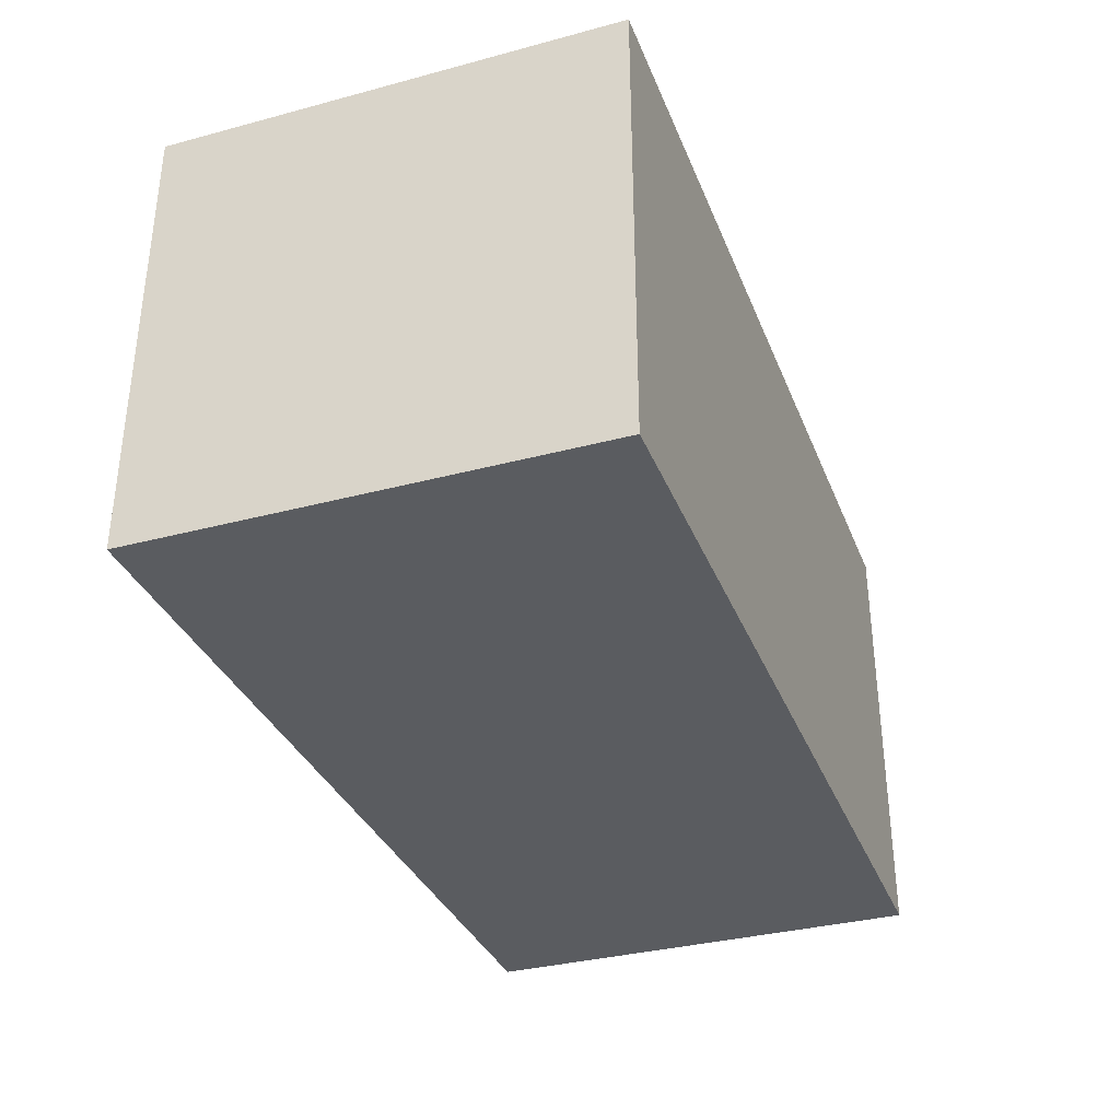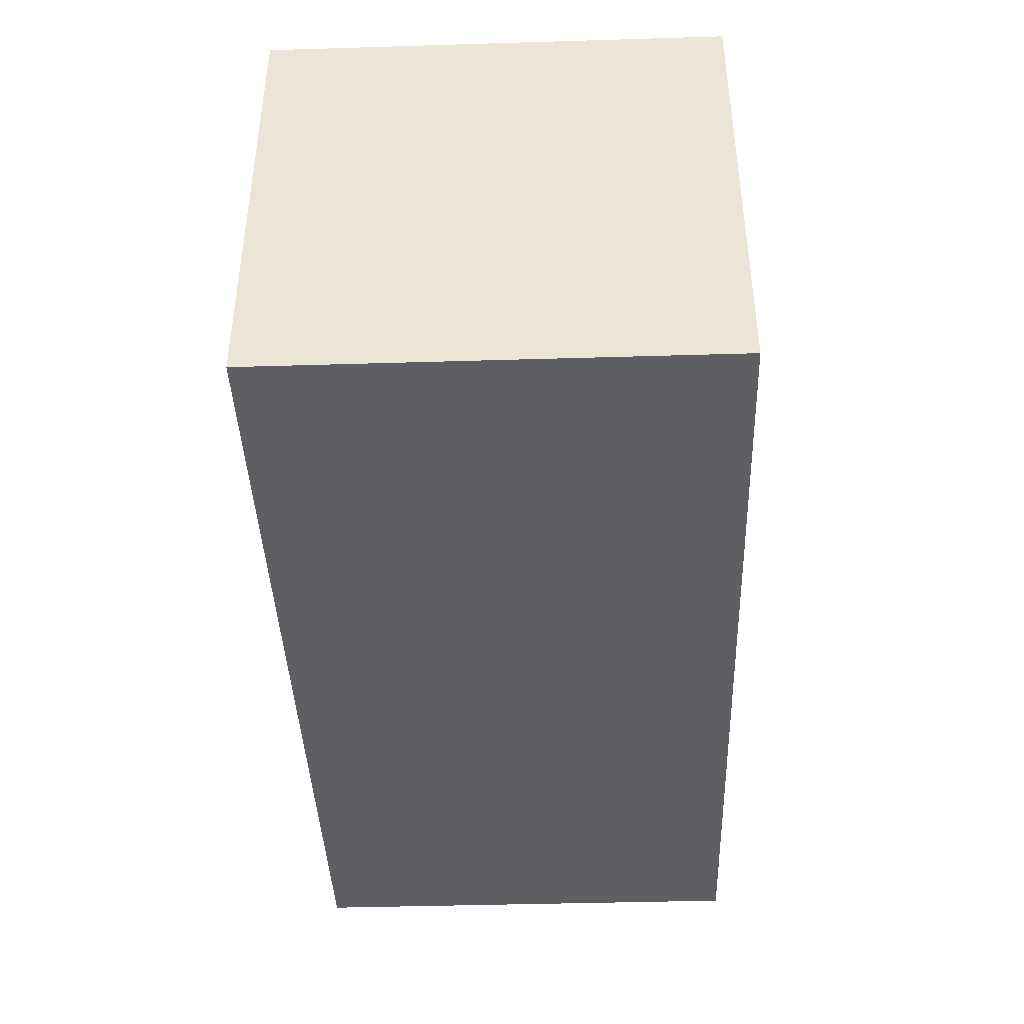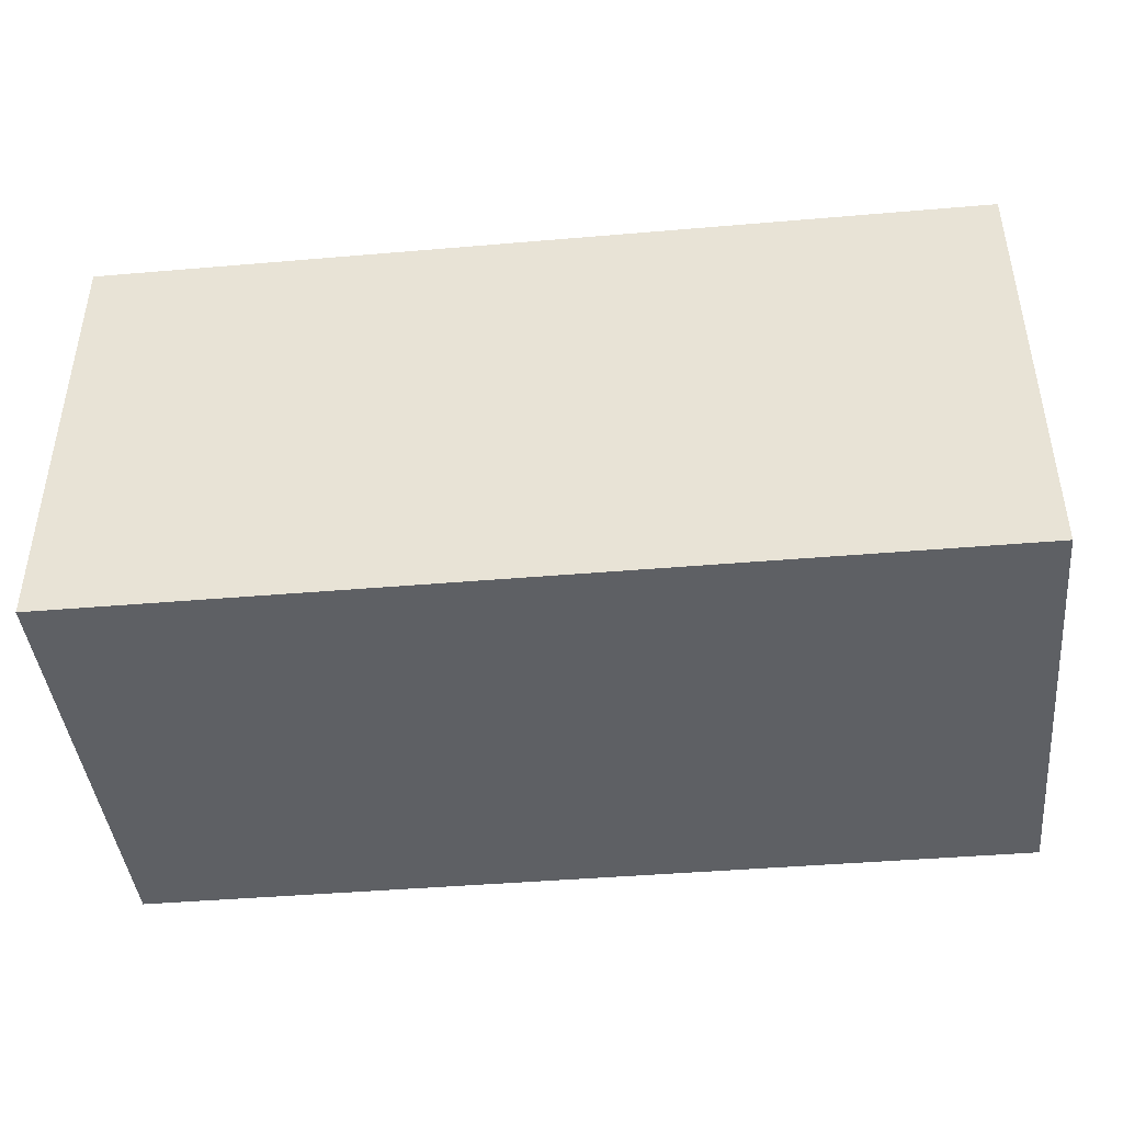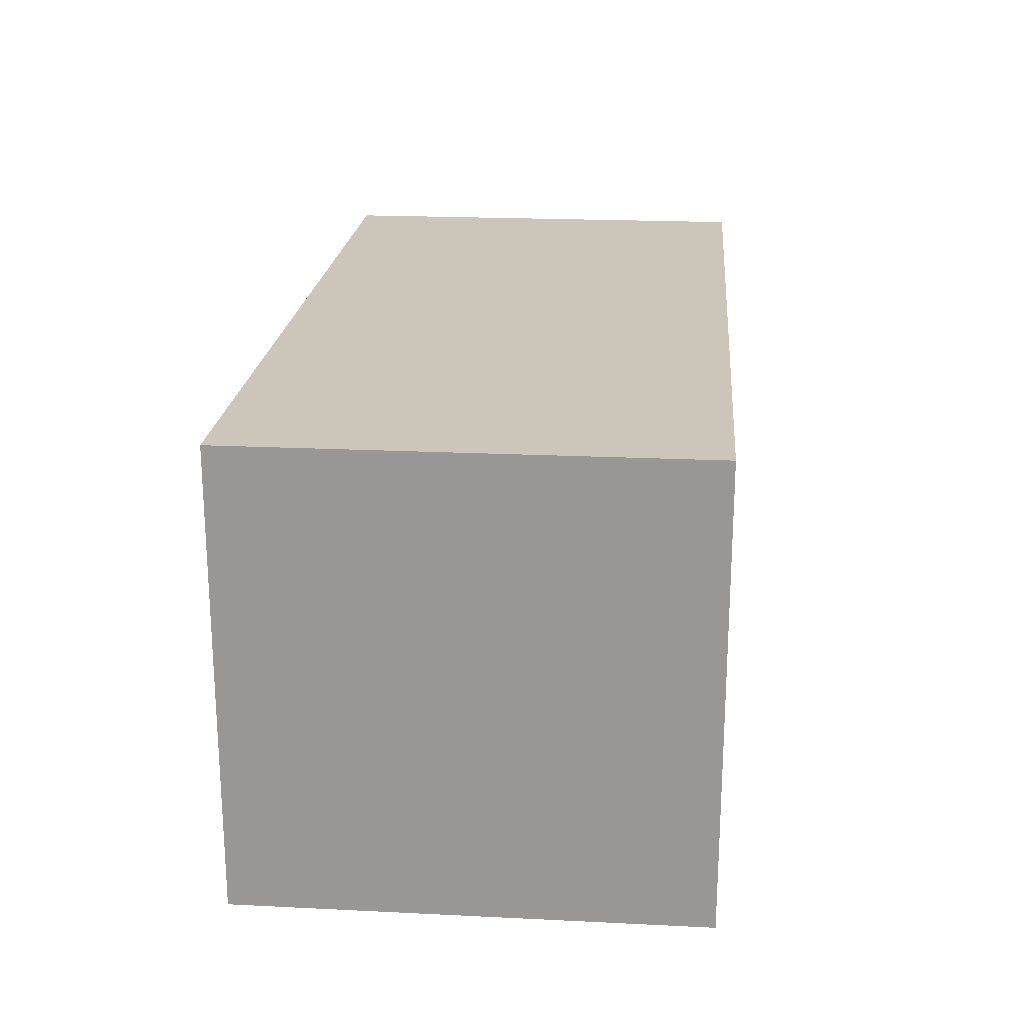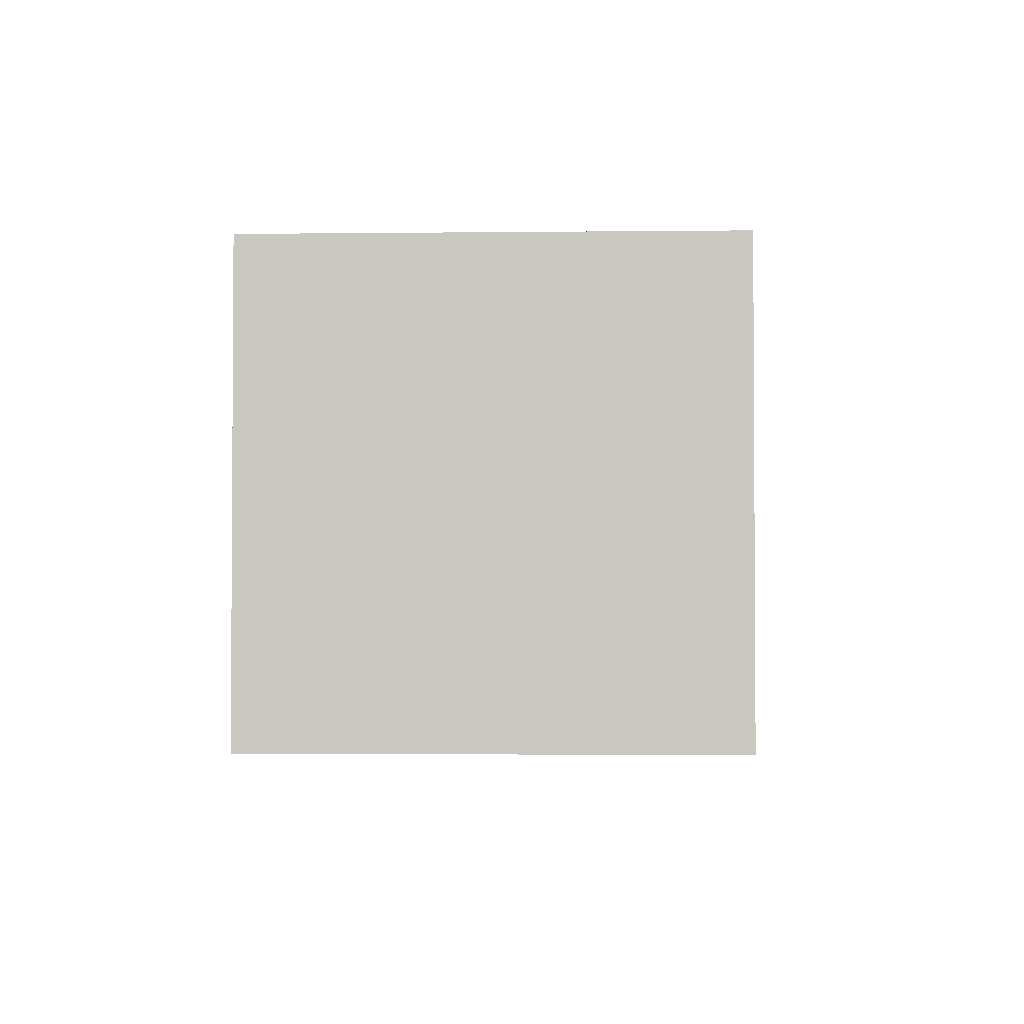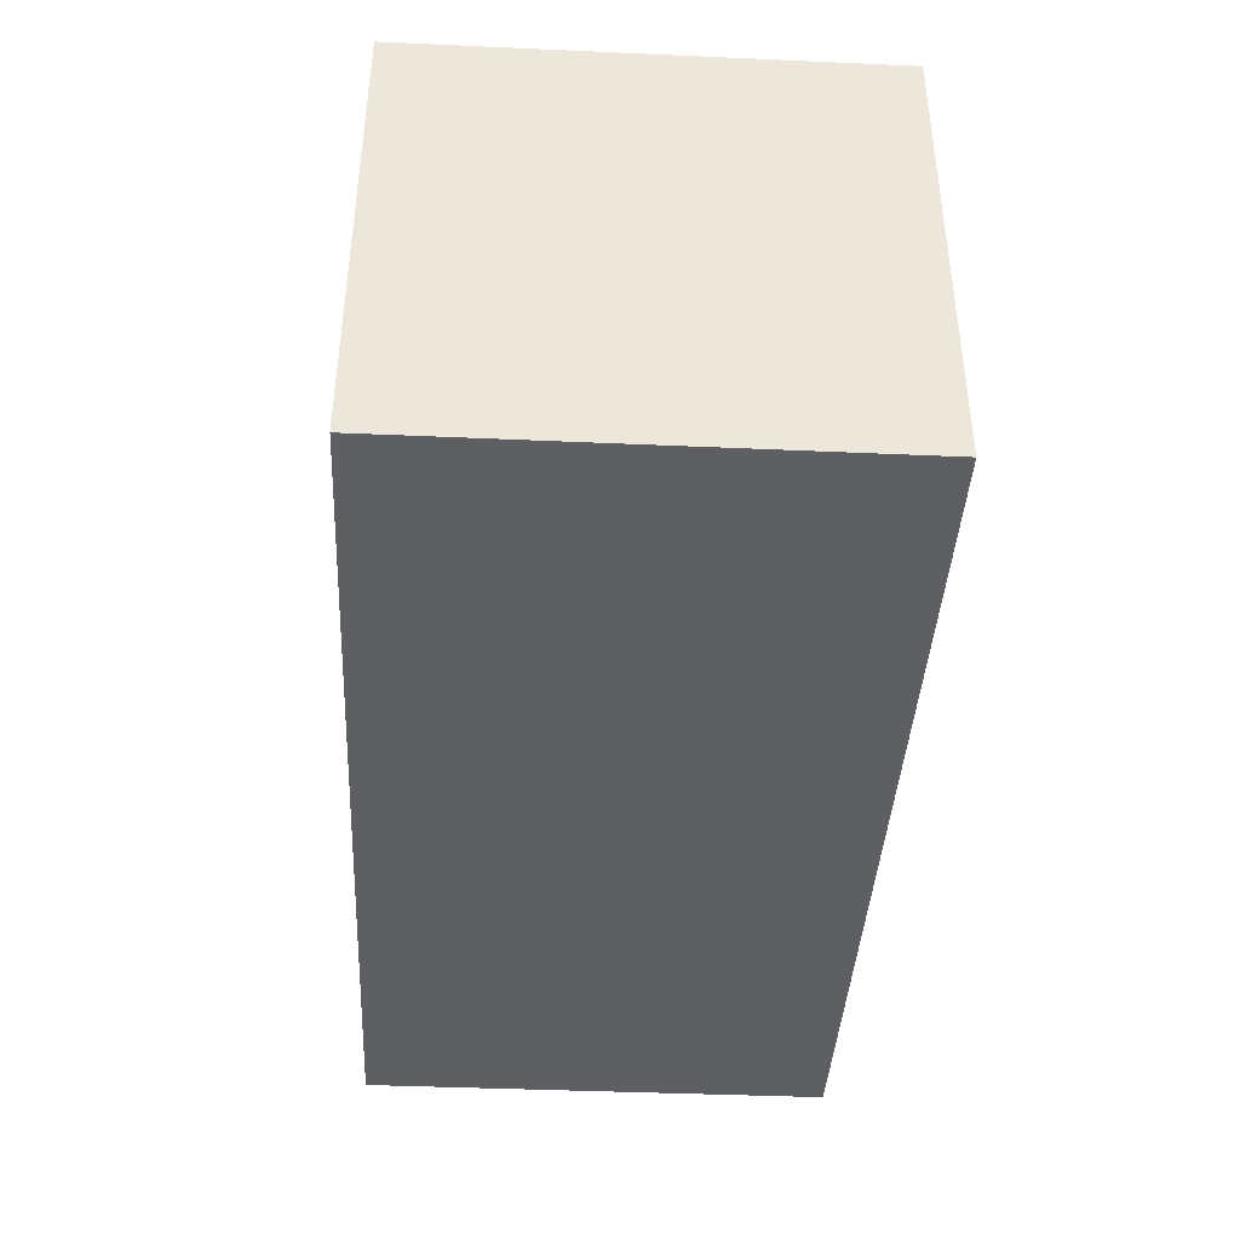
<metadata>
{"format":"obj","ext":"obj","renderer":"f3d","projection":"perspective","resolution":1024,"background":"white","views":[{"elev":-34.1,"azim":-70.2,"up":"+Z"},{"elev":-41.3,"azim":92.1,"up":"+Z"},{"elev":-42.8,"azim":-174.2,"up":"+Y"},{"elev":21.0,"azim":95.0,"up":"+Z"},{"elev":-2.2,"azim":-87.8,"up":"+Y"},{"elev":-40.6,"azim":-93.1,"up":"+Y"}]}
</metadata>
<code>
g pb_Mesh-172910
v 0 0 0
v -0.6 0 0
v 0 0.3 0
v -0.6 0.3 0
v -0.6 0 0
v -0.6 0 -0.3
v -0.6 0.3 0
v -0.6 0.3 -0.3
v -0.6 0 -0.3
v 0 0 -0.3
v -0.6 0.3 -0.3
v 0 0.3 -0.3
v 0 0 -0.3
v 0 0 0
v 0 0.3 -0.3
v 0 0.3 0
v 0 0.3 0
v -0.6 0.3 0
v 0 0.3 -0.3
v -0.6 0.3 -0.3
v 0 0 -0.3
v -0.6 0 -0.3
v 0 0 0
v -0.6 0 0
f 2 1 3
f 4 2 3
f 6 5 7
f 8 6 7
f 10 9 11
f 12 10 11
f 14 13 15
f 16 14 15
f 18 17 19
f 20 18 19
f 22 21 23
f 24 22 23

</code>
